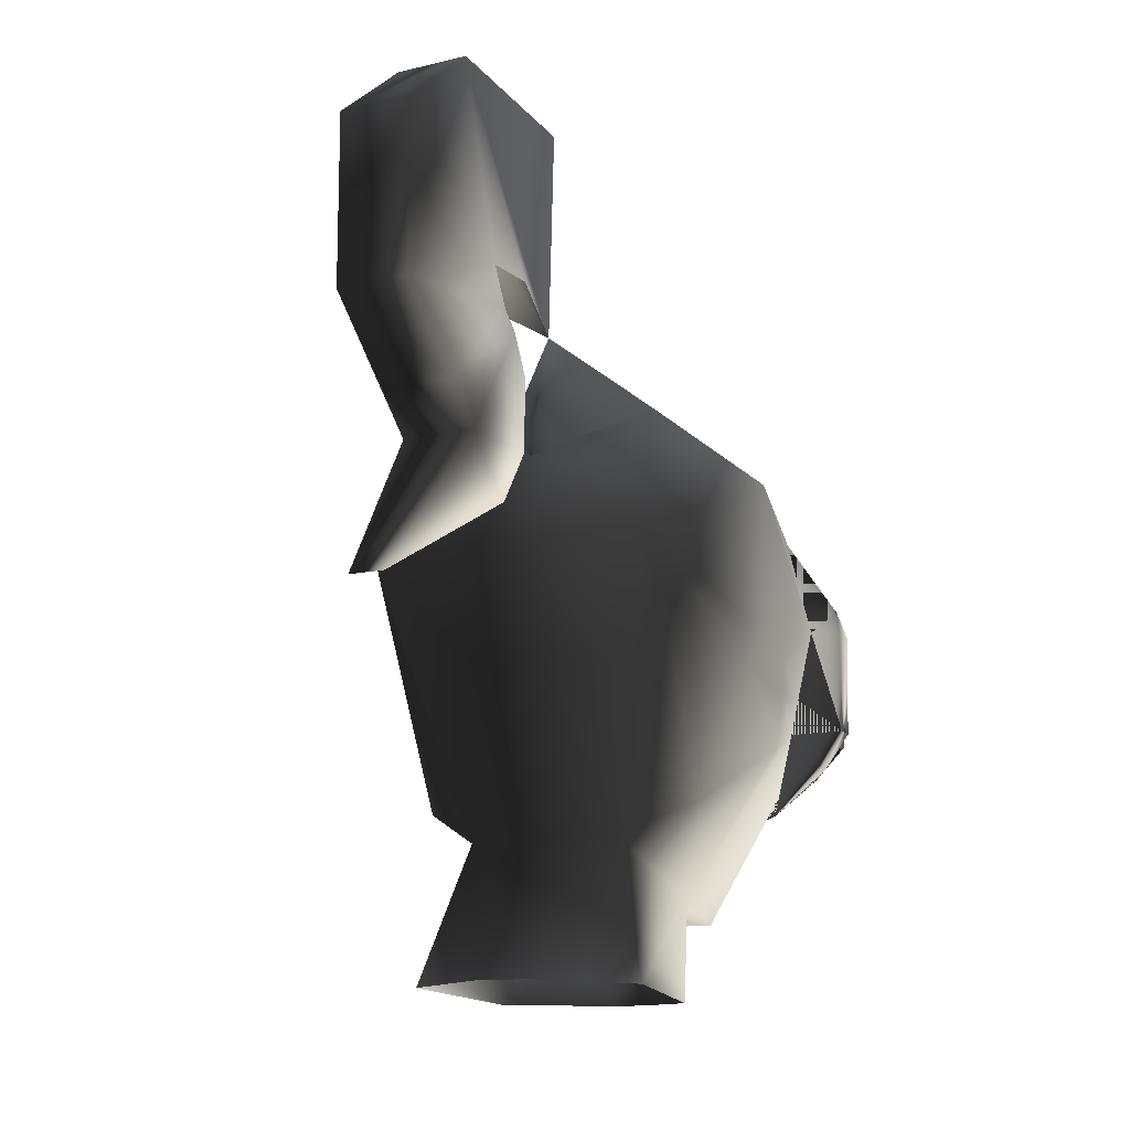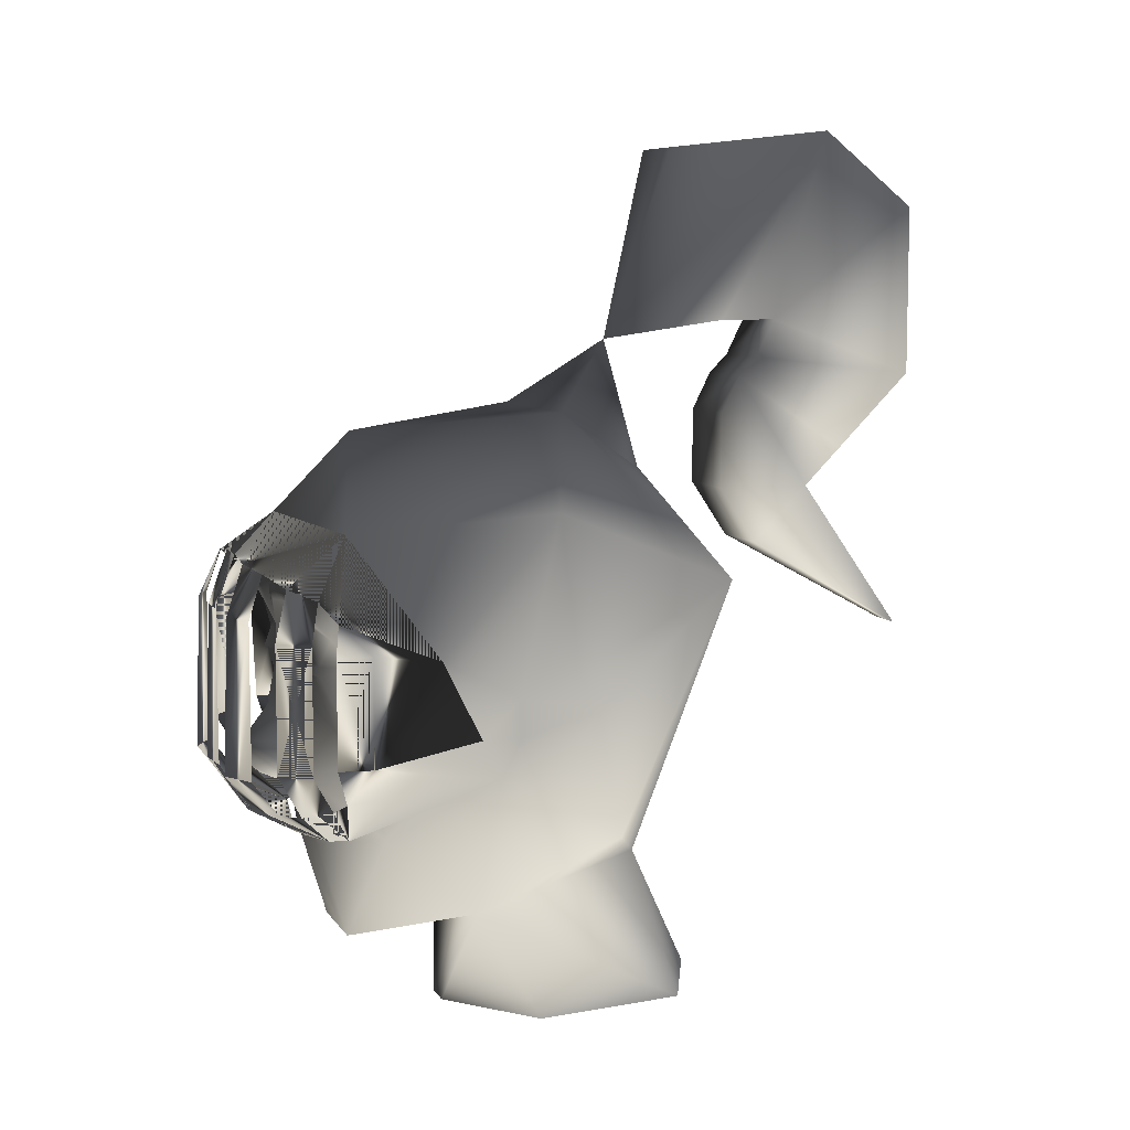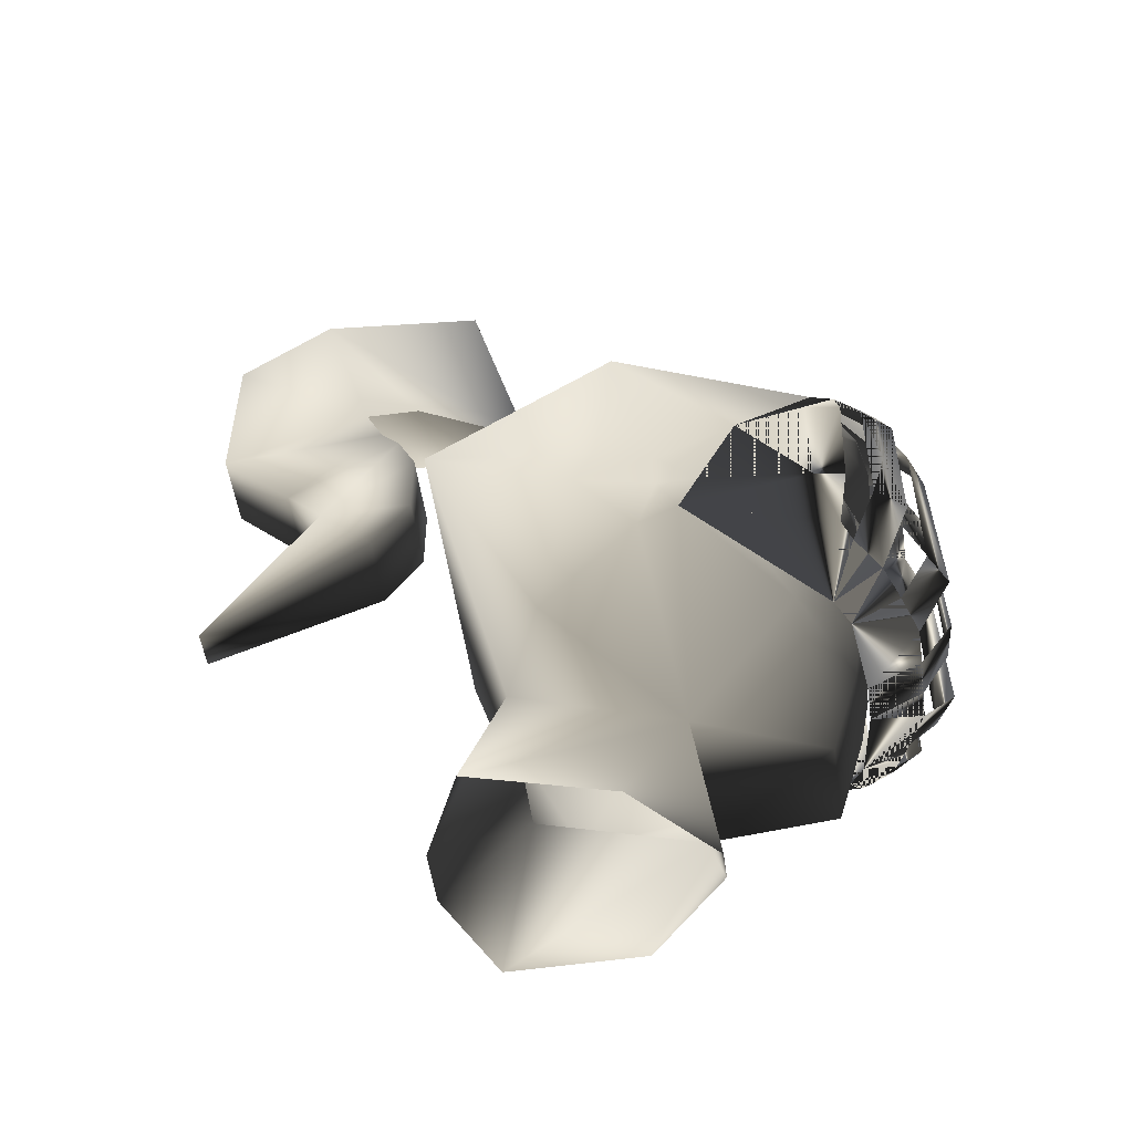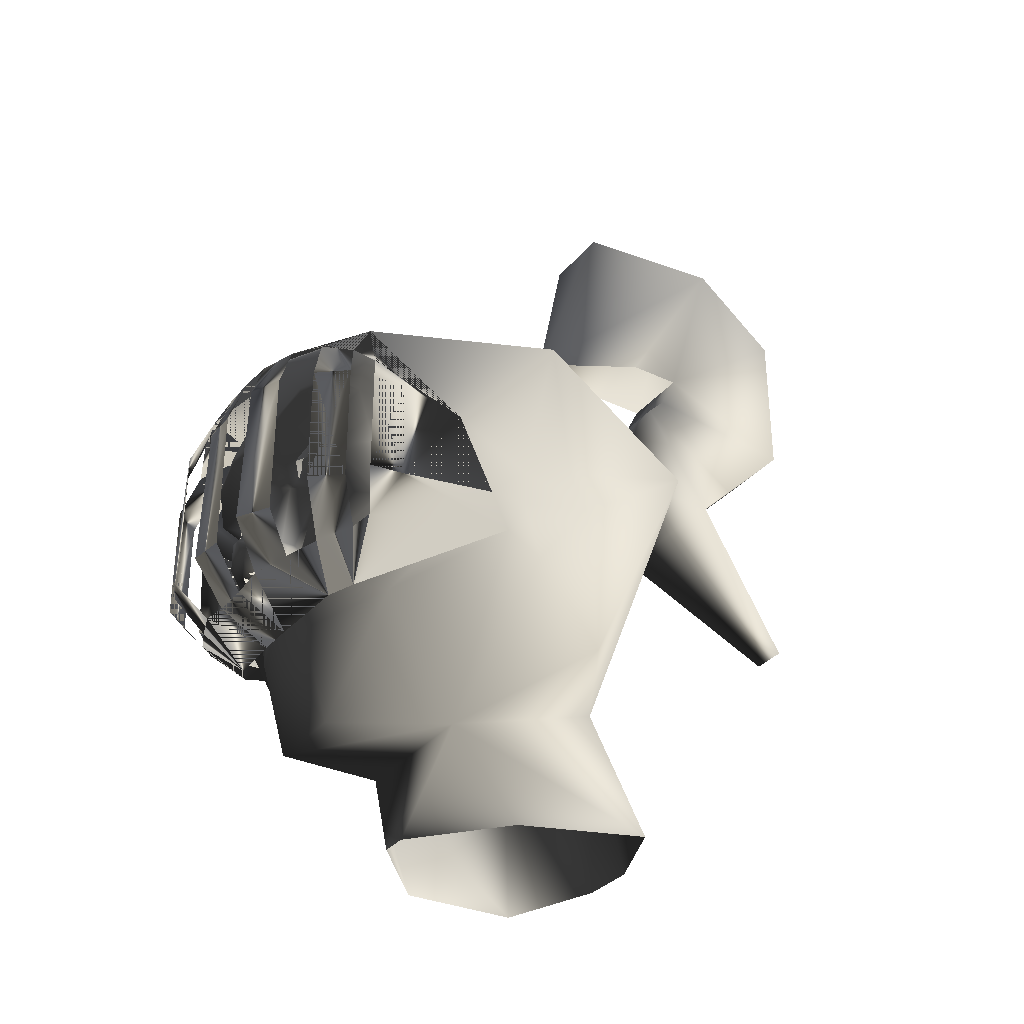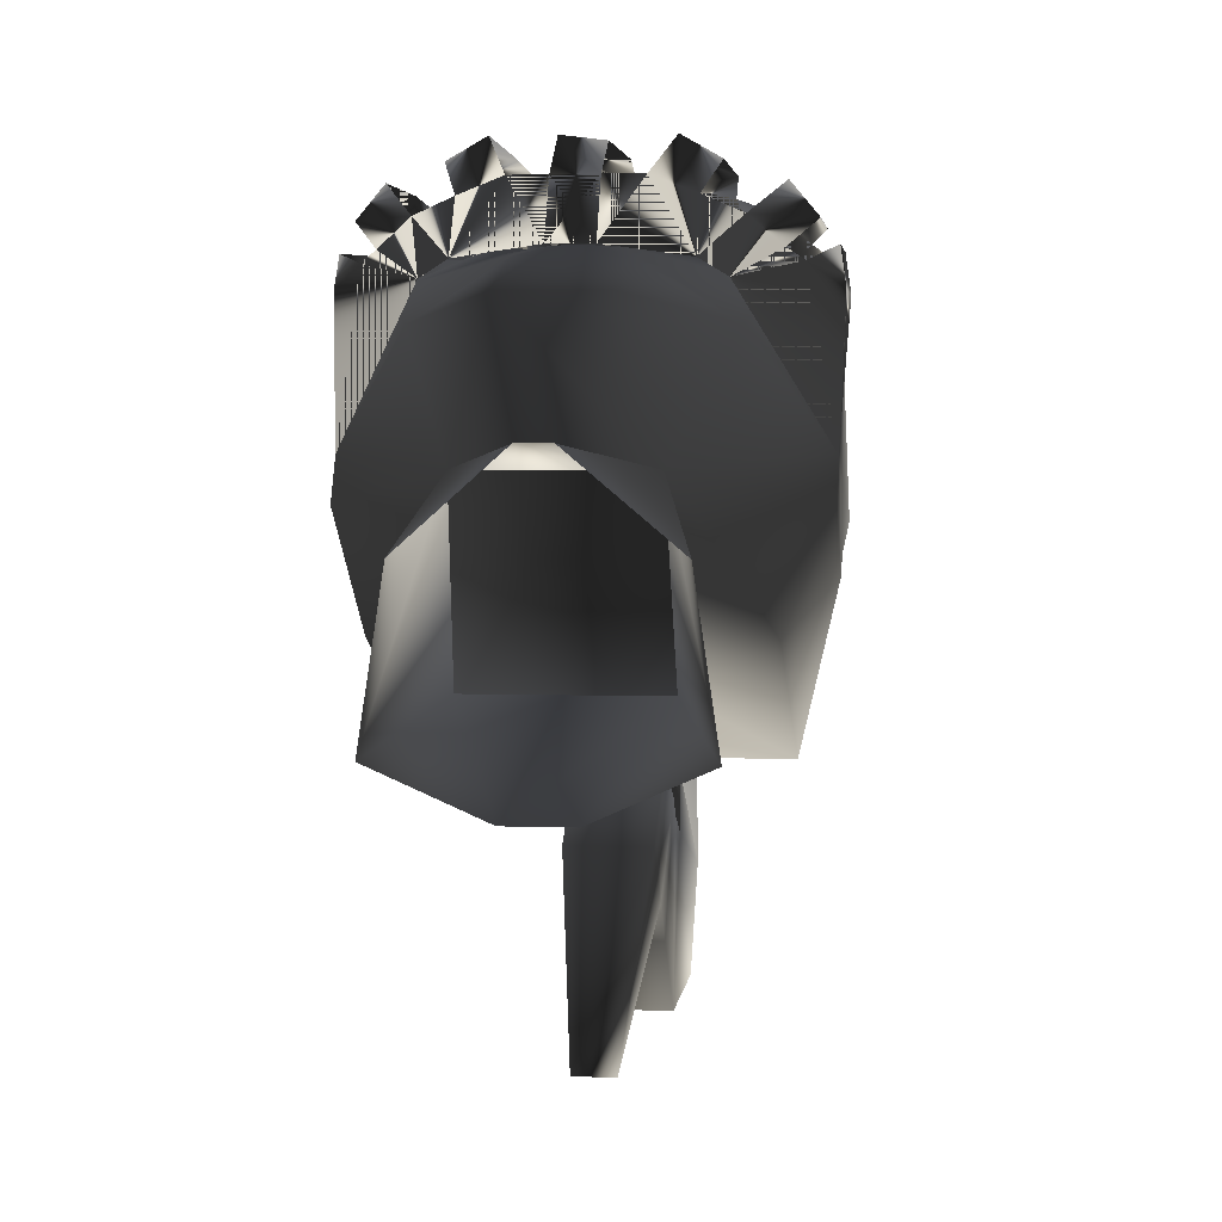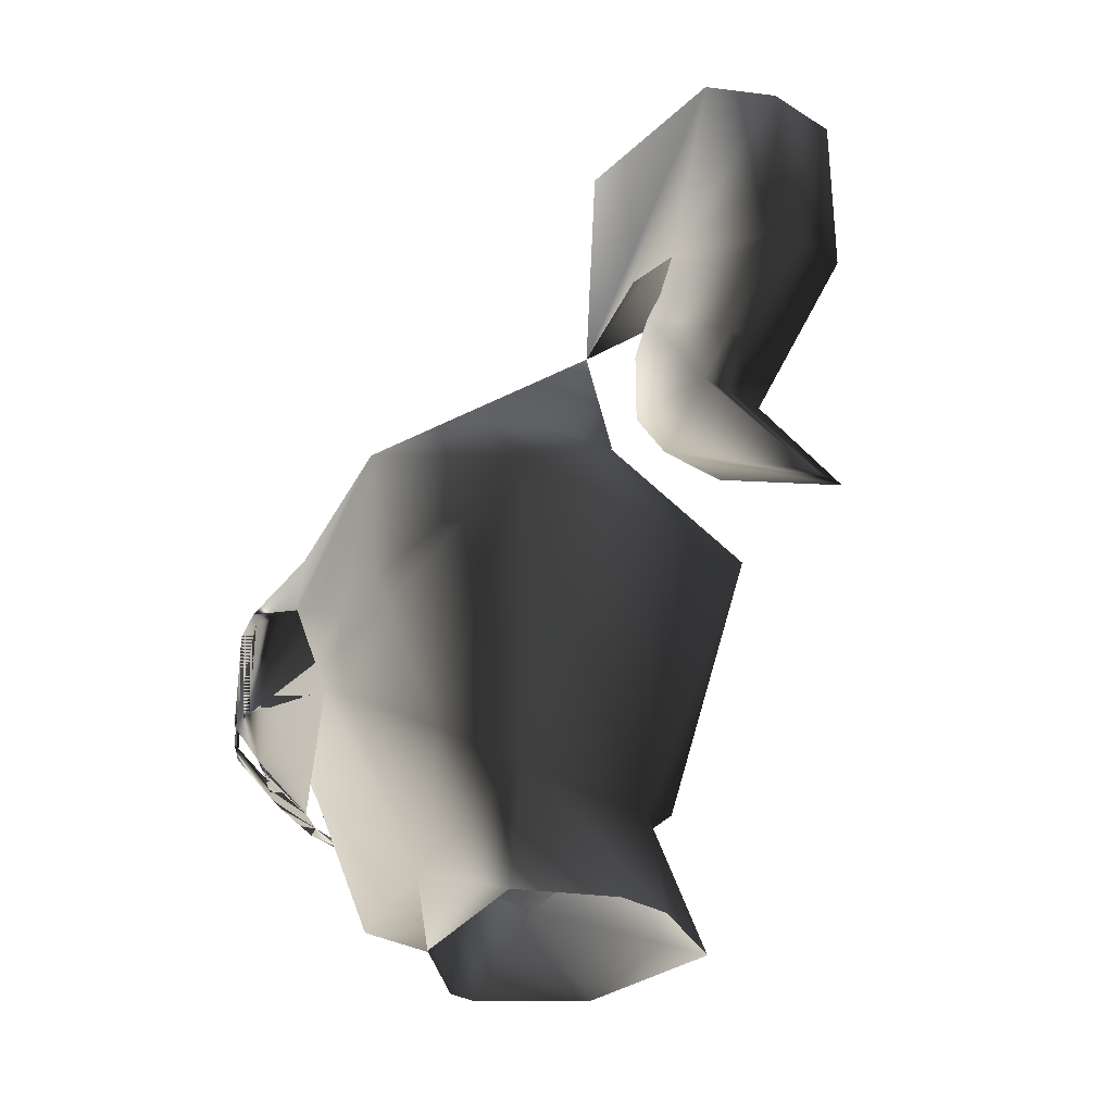
<metadata>
{"format":"obj","ext":"obj","renderer":"f3d","projection":"perspective","resolution":1024,"background":"white","views":[{"elev":-12.2,"azim":-151.0,"up":"+Y"},{"elev":7.8,"azim":70.6,"up":"+Y"},{"elev":-51.5,"azim":-82.0,"up":"+Y"},{"elev":-33.2,"azim":56.9,"up":"+Y"},{"elev":3.6,"azim":6.7,"up":"+Z"},{"elev":-30.6,"azim":138.2,"up":"+Y"}]}
</metadata>
<code>
o 116
v -4 -15 44
v 4 -15 44
v 4 -9 55
v -4 -9 55
v -11 -8 55
v -19 -13 42
v 11 -8 55
v 19 -13 42
v 19 -7 52
v 22 1 58
v 15 1 62
v 4 44 57
v -4 44 57
v -4 33 61
v 4 33 61
v 0 52 48
v -12 43 57
v -28 50 40
v -21 42 55
v -22 33 58
v -15 33 61
v -29 39 52
v -34 37 47
v -37 30 49
v -32 30 55
v -38 34 44
v -40 26 24
v -41 28 38
v -40 28 45
v -4 1 62
v 4 1 61
v -22 1 58
v -15 1 62
v -19 -7 52
v -26 -6 49
v -24 -12 39
v -32 -4 44
v -35 -2 42
v -40 2 12
v -41 6 38
v -40 6 44
v -40 10 16
v -37 4 49
v -32 4 55
v 15 33 61
v 22 33 58
v 21 42 55
v 12 43 57
v 40 26 24
v 38 34 44
v 40 28 45
v 41 28 38
v 41 6 38
v 40 10 16
v 28 50 40
v 34 38 47
v 29 40 52
v 32 30 55
v 37 30 49
v 37 4 49
v 32 4 55
v 26 -6 49
v 32 -4 44
v 24 -12 39
v 35 -2 42
v 40 2 12
v 40 6 45
v 40 10 8
v 40 18 8
v 40 54 0
v 18 72 -8
v 0 68 32
v 16 38 50
v 26 36 48
v 32 30 44
v 37 26 24
v 26 23 37
v 32 6 38
v 26 -12 32
v 16 -32 10
v 40 -2 4
v 40 14 -8
v 40 22 -4
v 32 38 -40
v 0 58 -32
v -18 72 -8
v -16 38 50
v -6 37 50
v -4 36 50
v 0 29 48
v 4 36 50
v 6 37 50
v 16 36 50
v 26 35 48
v 13 30 44
v 21 23 44
v 22 21 44
v 16 14 44
v 8 -2 44
v 9 -16 42
v 9 -36 36
v -9 -36 36
v -16 -32 10
v -3 -54 14
v 3 -54 14
v 22 -54 -2
v 26 -51 -31
v 17 -21 -24
v 32 -14 -16
v -9 -16 42
v -26 -12 32
v -40 -2 4
v -32 -14 -16
v -17 -21 -24
v -26 -51 -31
v -21 -54 -2
v 0 -17 43
v -3 -11 44
v -8 -2 44
v -32 6 38
v -40 10 8
v -40 14 -8
v -32 38 -40
v -6 -50 -40
v 4 -2 44
v 3 -11 44
v -4 -2 44
v -7 -2 47
v -9 2 47
v -9 2 44
v -16 14 44
v -22 21 44
v -27 23 37
v -37 26 24
v 6 -50 -40
v -21 23 44
v -15 19 46
v -14 26 46
v -13 30 44
v -32 30 44
v -12 22 48
v -7 24 44
v -7 35 50
v -16 36 50
v -26 35 48
v -26 36 48
v -6 22 44
v -2 22 44
v 0 22 48
v 2 22 44
v 7 24 44
v 7 35 50
v -13 24 46
v -15 24 46
v -16 23 46
v -16 21 46
v -15 20 46
v -13 20 46
v -12 21 46
v -12 23 46
v -13 25 46
v -15 25 46
v -17 23 46
v -17 21 46
v -13 19 46
v -11 21 46
v -11 23 46
v 12 22 48
v 14 26 46
v 6 22 44
v 15 19 46
v 11 23 46
v 11 21 46
v 13 19 46
v 17 21 46
v 17 23 46
v 15 25 46
v 13 25 46
v 12 23 46
v 12 21 46
v 13 20 46
v 15 20 46
v 16 21 46
v 16 23 46
v 15 24 46
v 13 24 46
v 1 -2 49
v -1 -2 49
v 1 -2 52
v -1 -2 52
v 3 0 54
v -3 0 54
v -6 -2 50
v -7 2 50
v -1 5 55
v -6 5 47
v -6 5 44
v 8 -2 47
v 9 2 44
v 9 2 47
v 7 -2 50
v 8 2 50
v 1 5 55
v 6 5 44
v 6 5 47
v 0 12 50
v -40 54 0
v -40 18 8
v -40 22 -4
v -1 86 -24
v -9 126 -36
v -9 130 -72
v -9 90 -48
v -9 90 -60
v -9 114 -92
v -9 78 -92
v -9 82 -56
v 7 90 -60
v 7 82 -56
v 7 78 -92
v 7 114 -92
v 7 130 -72
v 7 90 -48
v 7 126 -36
v -9 62 -76
v -9 78 -52
v 7 78 -52
v 7 62 -76
v -9 54 -68
v -9 70 -48
v 7 70 -48
v 7 54 -68
v 3 22 -92
v -5 22 -92
v -9 42 -56
v -9 54 -48
v 7 54 -48
v 7 42 -56
v -1 58 -32
f 1 2 3
f 1 3 4
f 1 4 5
f 1 5 6
f 1 6 5
f 1 5 4
f 1 4 2
f 2 4 3
f 2 3 7
f 2 7 3
f 7 2 8
f 7 8 9
f 7 9 10
f 7 10 11
f 7 11 9
f 7 9 8
f 7 8 2
f 12 13 14
f 12 14 15
f 12 15 13
f 12 13 16
f 12 16 13
f 13 16 17
f 13 17 16
f 16 17 18
f 16 18 17
f 17 18 19
f 17 19 20
f 17 20 21
f 17 21 19
f 17 19 18
f 18 19 22
f 18 22 19
f 22 18 23
f 22 23 24
f 22 24 25
f 22 25 23
f 22 23 18
f 18 23 26
f 18 26 23
f 26 18 27
f 26 27 28
f 26 28 29
f 26 29 27
f 26 27 18
f 30 31 15
f 30 15 14
f 30 14 31
f 30 31 3
f 30 3 4
f 30 4 31
f 31 4 3
f 32 33 21
f 32 21 20
f 32 20 33
f 32 33 5
f 32 5 34
f 32 34 33
f 33 34 5
f 5 34 6
f 5 6 34
f 34 6 35
f 34 35 6
f 6 35 36
f 6 36 35
f 35 36 37
f 35 37 36
f 36 37 38
f 36 38 39
f 36 39 38
f 36 38 37
f 29 28 40
f 29 40 41
f 29 41 28
f 29 28 27
f 27 28 40
f 27 40 28
f 40 27 42
f 40 42 39
f 40 39 41
f 40 41 38
f 40 38 39
f 40 39 42
f 40 42 27
f 39 38 41
f 25 24 43
f 25 43 44
f 25 44 24
f 25 24 23
f 37 35 44
f 37 44 43
f 37 43 35
f 35 43 44
f 44 43 24
f 45 46 47
f 45 47 48
f 45 48 46
f 45 46 10
f 45 10 11
f 45 11 46
f 46 11 10
f 49 50 51
f 49 51 52
f 49 52 53
f 49 53 54
f 49 54 53
f 49 53 52
f 49 52 50
f 49 50 55
f 49 55 50
f 50 55 56
f 50 56 55
f 55 56 57
f 55 57 56
f 56 57 58
f 56 58 59
f 56 59 57
f 57 59 58
f 58 59 60
f 58 60 61
f 58 61 59
f 59 61 60
f 60 61 62
f 60 62 63
f 60 63 61
f 61 63 62
f 62 63 64
f 62 64 63
f 63 64 65
f 63 65 64
f 64 65 66
f 64 66 65
f 65 66 53
f 65 53 67
f 65 67 66
f 66 67 53
f 66 53 54
f 66 54 53
f 54 66 68
f 54 68 69
f 54 69 49
f 49 69 70
f 49 70 55
f 55 70 71
f 55 71 72
f 55 72 16
f 55 16 48
f 55 48 47
f 55 47 57
f 55 57 47
f 55 47 48
f 55 48 16
f 55 16 73
f 55 73 74
f 55 74 75
f 55 75 76
f 76 75 77
f 76 77 78
f 76 78 54
f 54 78 79
f 54 79 66
f 66 79 80
f 66 80 81
f 66 81 68
f 68 81 82
f 68 82 69
f 69 82 83
f 69 83 70
f 70 83 84
f 70 84 71
f 71 84 85
f 71 85 86
f 71 86 72
f 72 86 18
f 72 18 16
f 16 18 87
f 16 87 88
f 16 88 89
f 16 89 90
f 16 90 91
f 16 91 92
f 16 92 73
f 73 92 93
f 73 93 94
f 73 94 74
f 74 94 75
f 75 94 93
f 75 93 95
f 75 95 96
f 75 96 77
f 77 96 97
f 77 97 78
f 78 97 98
f 78 98 99
f 78 99 79
f 79 99 100
f 79 100 101
f 79 101 80
f 80 101 102
f 80 102 103
f 80 103 104
f 80 104 105
f 80 105 106
f 80 106 107
f 80 107 108
f 80 108 109
f 80 109 81
f 81 109 82
f 82 109 84
f 82 84 83
f 67 53 52
f 67 52 51
f 67 51 53
f 53 51 52
f 52 51 50
f 12 48 16
f 12 16 48
f 8 62 9
f 8 9 62
f 8 62 64
f 8 64 62
f 15 14 13
f 14 15 31
f 21 20 19
f 20 21 33
f 41 40 28
f 48 47 46
f 11 10 9
f 102 110 111
f 102 111 103
f 103 111 39
f 103 39 112
f 103 112 113
f 103 113 114
f 103 114 115
f 103 115 116
f 103 116 104
f 102 117 110
f 110 117 118
f 110 118 119
f 110 119 111
f 111 119 120
f 111 120 42
f 111 42 39
f 39 42 121
f 39 121 112
f 112 121 122
f 112 122 113
f 113 122 123
f 113 123 114
f 114 123 84
f 114 84 108
f 114 108 124
f 114 124 115
f 100 117 101
f 101 117 102
f 99 125 126
f 99 126 100
f 100 126 117
f 117 126 118
f 118 126 125
f 118 125 127
f 118 127 119
f 119 127 128
f 119 128 129
f 119 129 130
f 119 130 131
f 119 131 120
f 120 131 132
f 120 132 133
f 120 133 134
f 120 134 42
f 108 135 124
f 135 108 107
f 136 132 137
f 136 137 138
f 136 138 139
f 136 139 140
f 136 140 133
f 136 133 132
f 136 132 141
f 136 141 138
f 138 141 142
f 138 142 139
f 139 142 90
f 139 90 143
f 139 143 144
f 139 144 140
f 140 144 145
f 140 145 146
f 140 146 18
f 140 18 134
f 140 134 133
f 138 137 147
f 138 147 142
f 142 147 148
f 142 148 90
f 90 148 149
f 90 149 150
f 90 150 151
f 90 151 95
f 90 95 152
f 90 152 91
f 91 152 92
f 92 152 93
f 93 152 95
f 147 142 141
f 153 154 155
f 153 155 156
f 153 156 157
f 153 157 158
f 153 158 159
f 153 159 160
f 161 162 163
f 161 163 164
f 161 164 137
f 161 137 165
f 161 165 166
f 161 166 167
f 168 96 169
f 168 169 151
f 168 151 170
f 170 151 150
f 170 150 98
f 170 98 171
f 170 171 151
f 151 171 169
f 151 169 95
f 95 169 96
f 96 169 97
f 97 169 171
f 97 171 98
f 168 97 96
f 172 173 174
f 172 174 171
f 172 171 175
f 172 175 176
f 172 176 177
f 172 177 178
f 179 180 181
f 179 181 182
f 179 182 183
f 179 183 184
f 179 184 185
f 179 185 186
f 87 144 143
f 87 143 89
f 87 89 88
f 146 145 144
f 146 144 87
f 146 87 18
f 90 89 143
f 127 125 187
f 127 187 188
f 188 187 189
f 188 189 190
f 190 189 191
f 190 191 192
f 190 192 193
f 190 193 128
f 128 193 129
f 129 193 194
f 129 194 195
f 129 195 196
f 129 196 130
f 130 196 197
f 130 197 131
f 131 197 148
f 131 148 147
f 131 147 137
f 131 137 132
f 125 99 198
f 198 99 199
f 198 199 200
f 198 200 201
f 198 201 189
f 189 201 191
f 191 201 202
f 191 202 203
f 191 203 192
f 192 203 195
f 192 195 194
f 192 194 193
f 199 99 98
f 199 98 204
f 199 204 200
f 200 204 205
f 200 205 202
f 200 202 201
f 150 149 206
f 150 206 205
f 150 205 204
f 150 204 98
f 206 149 148
f 206 148 196
f 206 196 195
f 206 195 203
f 206 203 205
f 205 203 202
f 148 197 196
f 85 84 123
f 85 123 86
f 86 123 207
f 86 207 18
f 18 207 27
f 27 207 208
f 27 208 42
f 42 208 121
f 121 208 122
f 122 208 209
f 122 209 123
f 123 209 207
f 207 209 208
f 109 108 84
f 210 210 211
f 210 211 212
f 210 212 213
f 213 212 214
f 214 212 215
f 214 215 216
f 214 216 217
f 214 217 218
f 218 217 219
f 218 219 220
f 218 220 221
f 218 221 222
f 218 222 223
f 223 222 210
f 210 222 224
f 210 224 210
f 210 210 211
f 211 210 224
f 211 224 222
f 211 222 212
f 212 222 221
f 212 221 215
f 215 221 220
f 215 220 216
f 216 220 225
f 216 225 217
f 217 225 226
f 217 226 219
f 219 226 227
f 219 227 228
f 219 228 220
f 220 228 225
f 225 228 229
f 225 229 226
f 226 229 230
f 226 230 227
f 227 230 231
f 227 231 232
f 227 232 228
f 228 232 229
f 229 232 233
f 229 233 234
f 229 234 235
f 229 235 236
f 229 236 230
f 230 236 231
f 231 236 237
f 231 237 232
f 232 237 238
f 232 238 233
f 233 238 234
f 234 238 235
f 235 238 237
f 235 237 236
f 71 239 210
f 71 210 86
f 86 210 239

</code>
